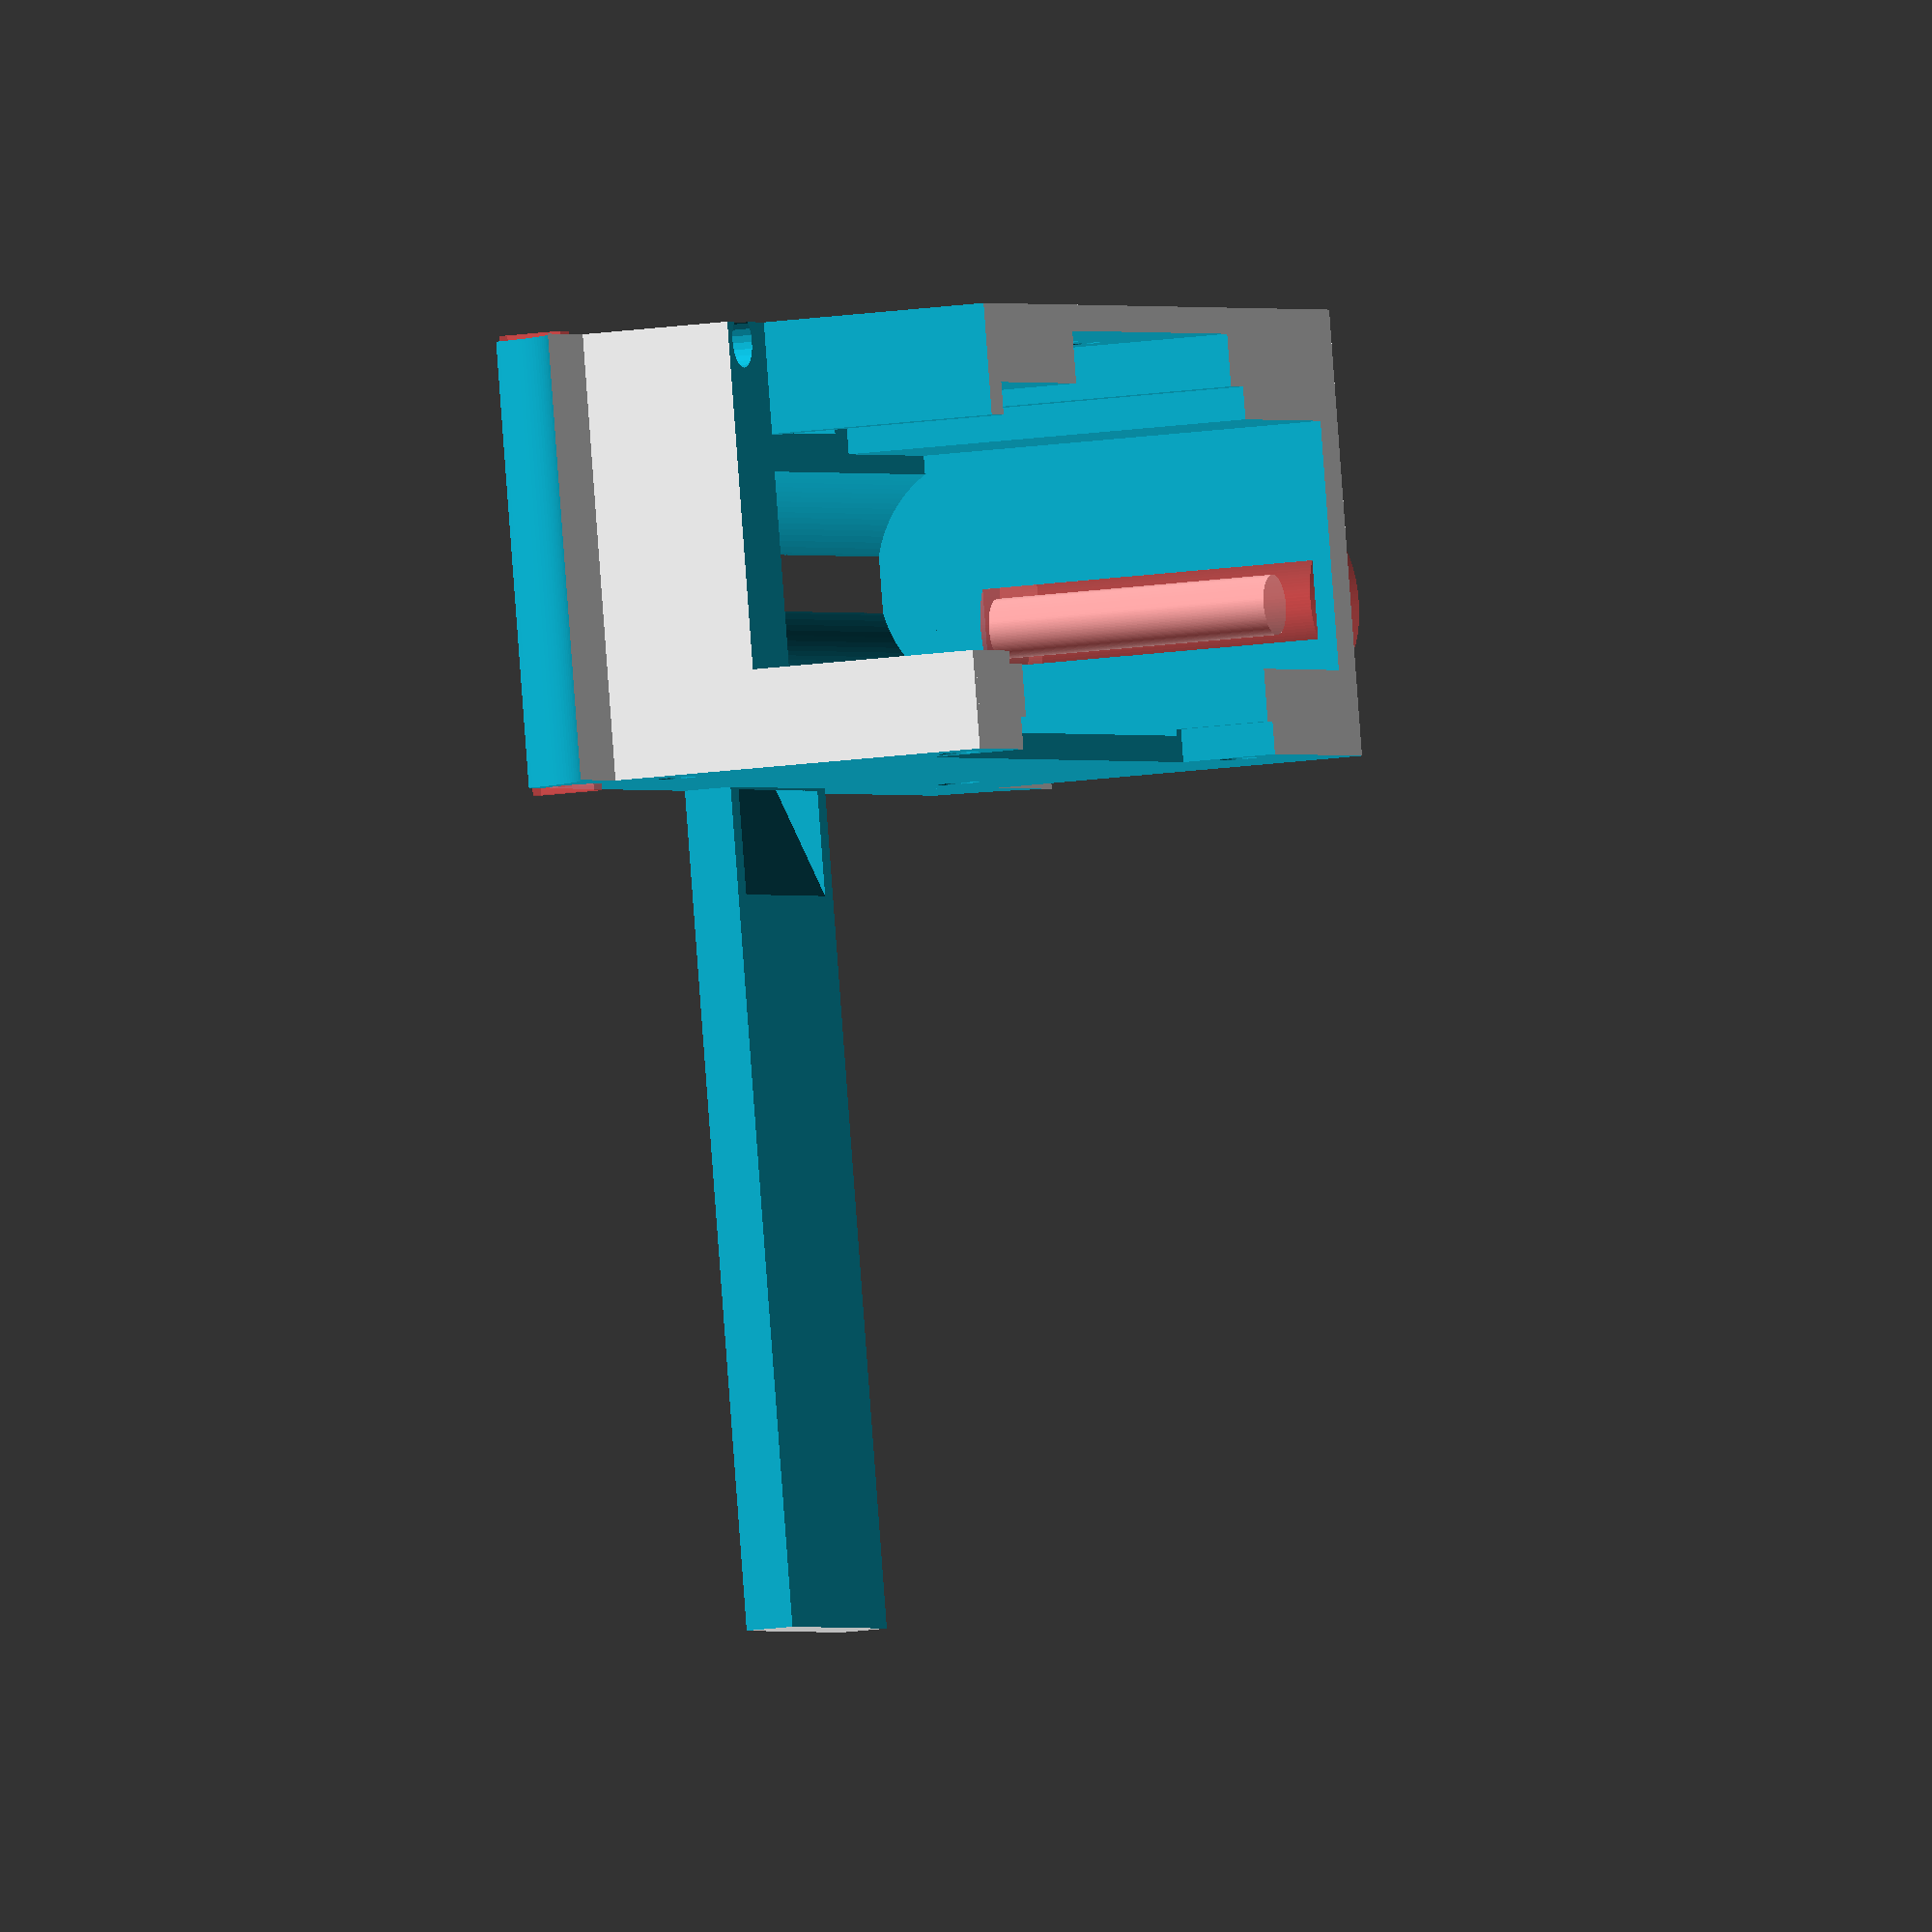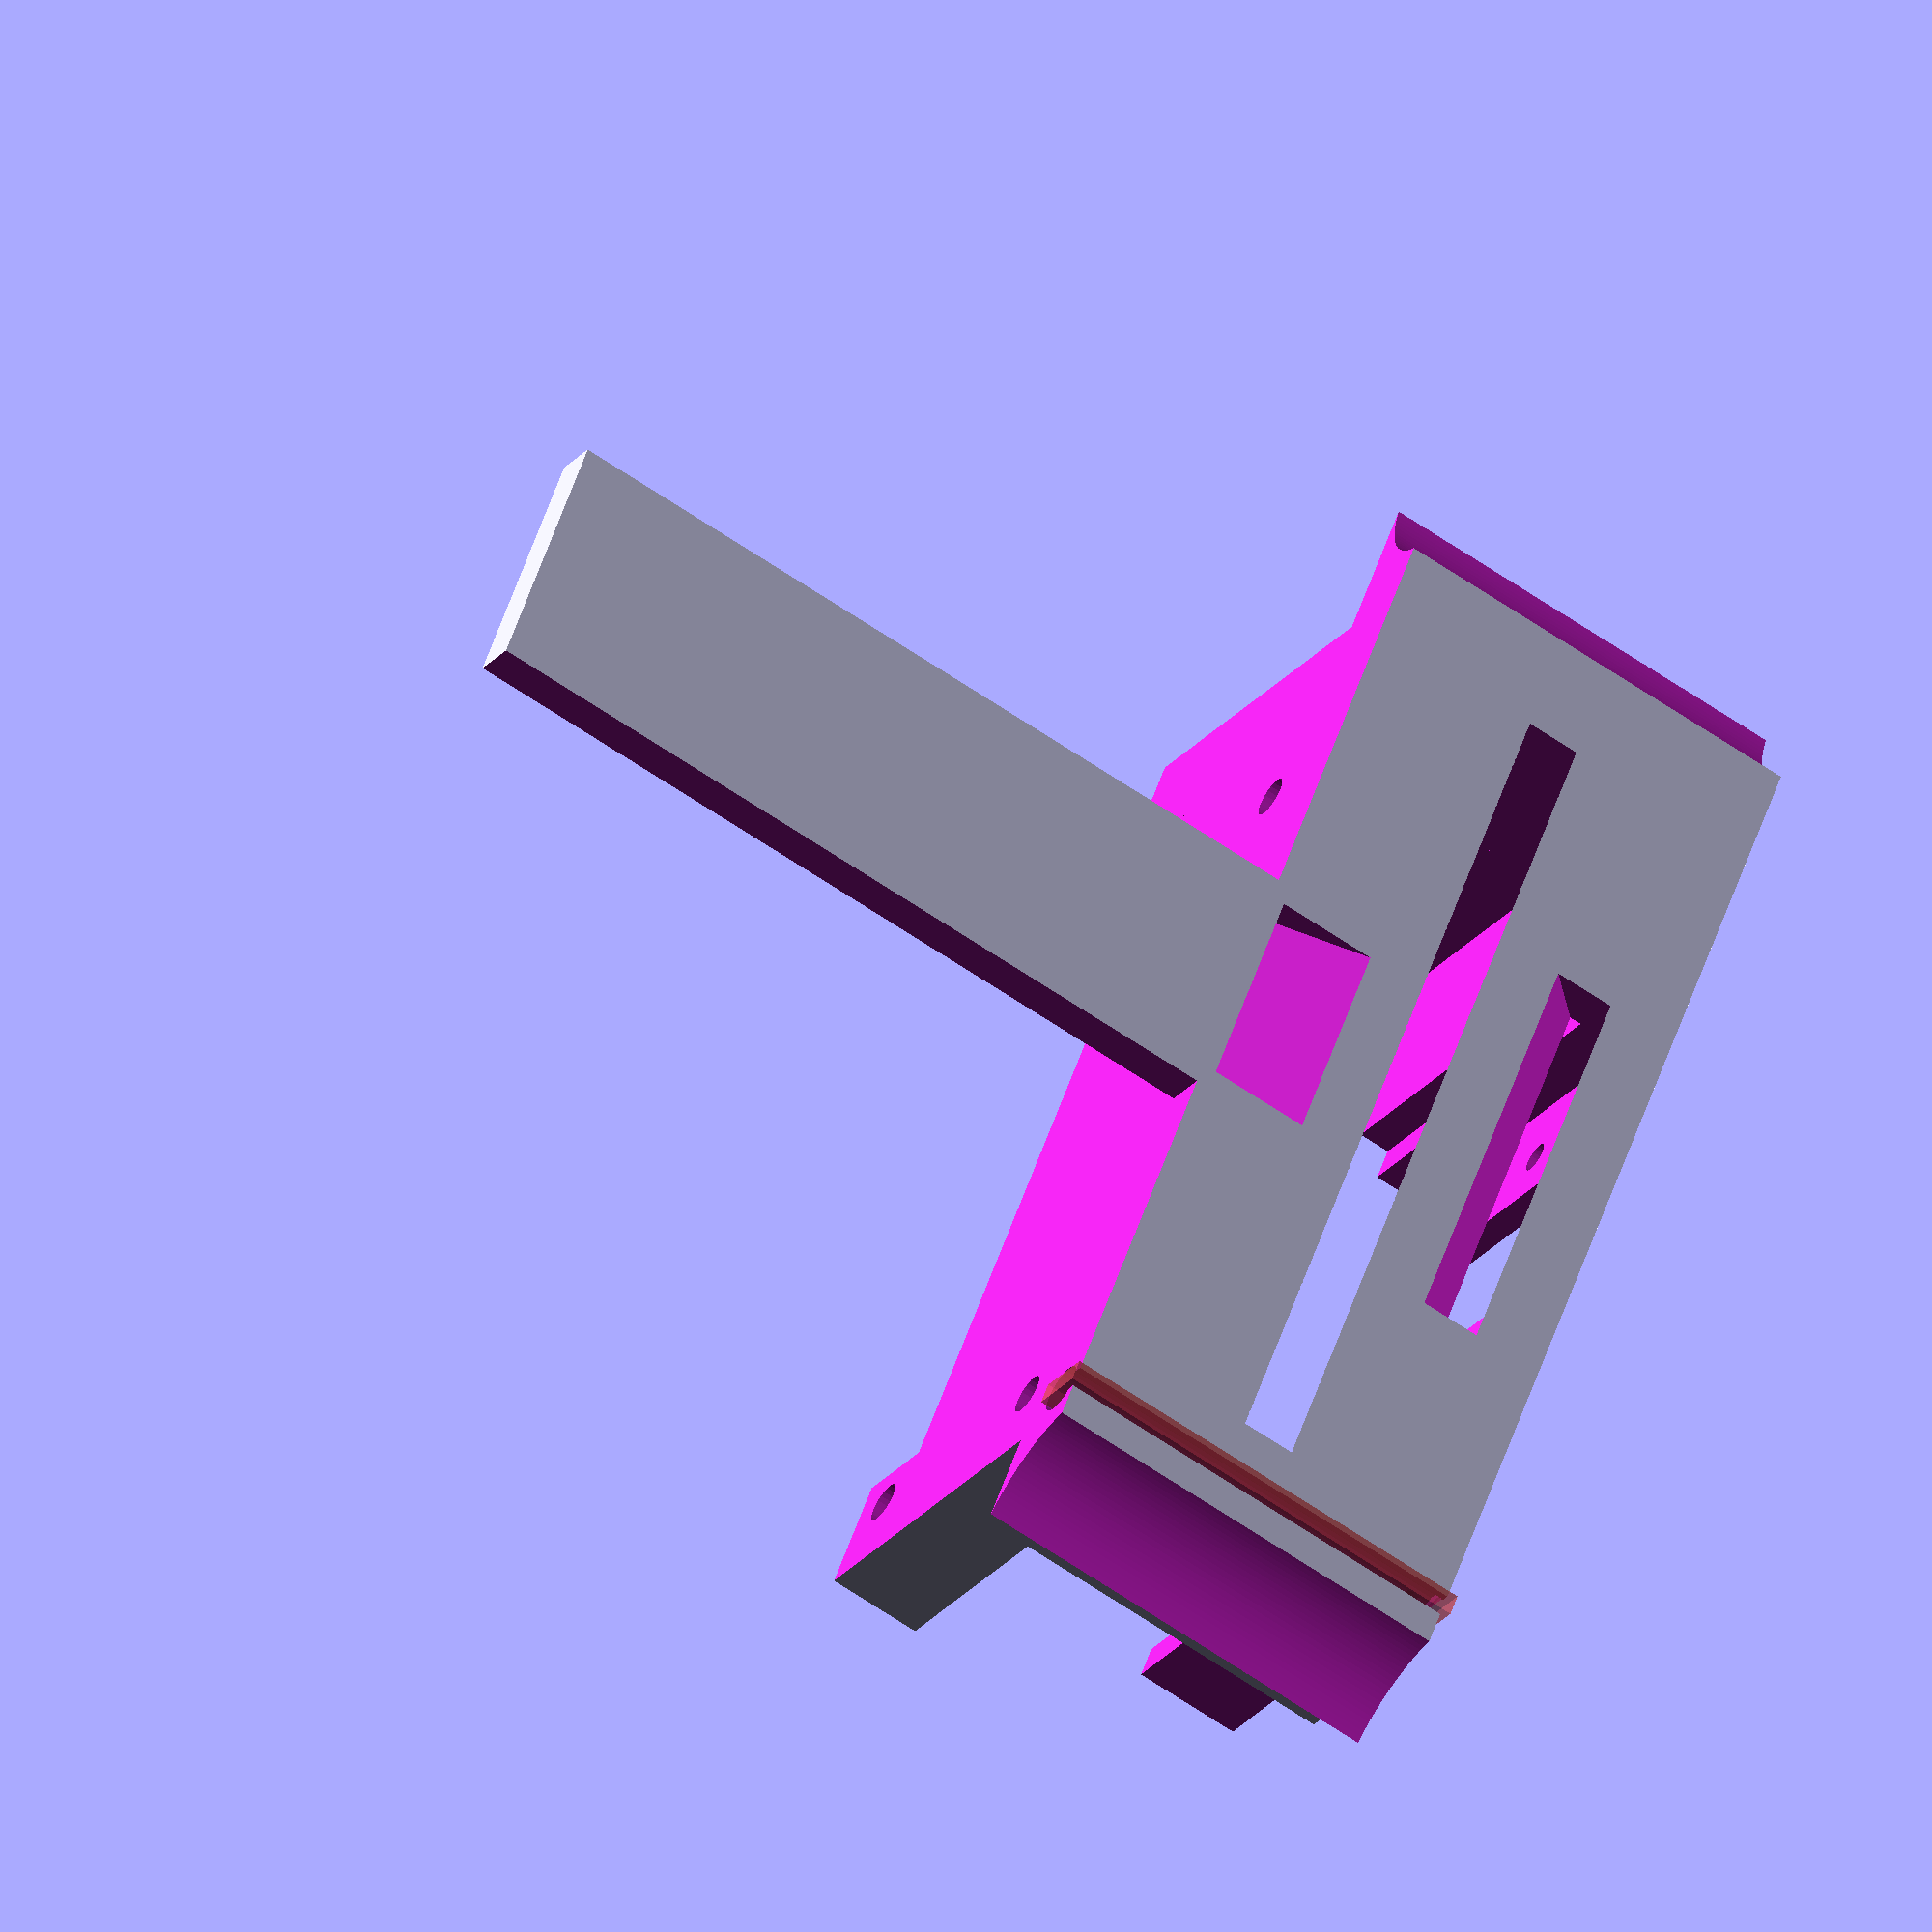
<openscad>
union () {
difference(){
union(){
translate([-4,0,1.7])cube([98,98,6.9], center=true);    
translate([-13,-2,19.5])cube([80,79,31], center=true); 
translate([-23.5,-6.5,19.5])cube([8,69,31], center=true);
}
    //Cube LiPo Battery Core Electronics style
    translate([-34,-6.5,20])cube([26,50,35], center=true);

    //Dual cylinder lipo Adafruit style
    translate([-35,0,21])cube([19,68,37], center=true);
    translate([-35,0,7.5]) rotate([90,0,0])   cylinder(h=68, r1=9.5, r2=9.5, center=true,$fn=128);
     
    //Outside rail mounts
    translate([0,50.8,-3.6])  rotate([0,90,0])   cylinder(h=115, r1=9, r2=9, center=true,$fn=128);
    translate([0,-50.8,-3.6])  rotate([0,90,0])   cylinder(h=115, r1=9, r2=9, center=true,$fn=128);

    //Hole clearance
    //translate([0,29.5,-17])  rotate([0,90,0])   cylinder(h=115, r1=17, r2=17, center=true,$fn=128);
    //translate([0,-29.5,-17])  rotate([0,90,0])   cylinder(h=115, r1=17, r2=17, center=true,$fn=128);
    
    //Cavity for camera cable
    translate([-46.6,0,0.3]) rotate([0,-40,0]) cube([3.7,32,9], center=true);
    translate([-21,0,-0.5]) rotate([0,-22,0]) cube([30,16.3,3], center=true);

    //Camera cable routing
    #translate([-31,38,20])  rotate([0,0,0])   cylinder(27, r1=5, r2=5, center=true,$fn=128);
    
    ///camera holes
    translate([-51,10.5,25.5])rotate([0,90,0])   cylinder(h=5, r1=1.2, r2=1.2, center=true,$fn=24);
    translate([-51,-10.5,25.5])rotate([0,90,0])   cylinder(h=5, r1=1.2, r2=1.2, center=true,$fn=24);
    translate([-51,10.5,13])rotate([0,90,0])   cylinder(h=5, r1=1.2, r2=1.2, center=true,$fn=24);
    translate([-51,-10.5,13])rotate([0,90,0])   cylinder(h=5, r1=1.2, r2=1.2, center=true,$fn=24);

    //camera cutout
    translate([-52,0,17])cube([8,13,20], center=true);
    
    //Camera installation
    translate([-41,0,20])cube([20,32,35], center=true);
    
    //Holes for battery terminals and solar plug
    translate([30,-30,16])cube([98,40.5,40], center=true);
    translate([30,30,16])cube([98,40.5,40], center=true);
    
     //battery cable routing
    translate([-34,-37,27])  cube([15,10,20], center=true);
    translate([-51.5,-38.7,9]) rotate([0,0,0])  cylinder(h=20, r1=2, r2=2, center=true,$fn=24);
    #translate([-36,-38.5,0])  cube([35,1.7,5], center=true);

    translate([-46,-39.5,29])  cube([20,11.1,24], center=true);
   
    translate([-35.3,-38.5,0.7])rotate([0,90,0])   cylinder(h=35, r1=2, r2=2, center=true,$fn=24);

    
    
     //Pi Zero holes  
    translate([-17,-35.7,31])rotate([0,90,0])   cylinder(h=17.5, r1=1.6, r2=1.6, center=true,$fn=24);
    translate([-17,22.3,31])rotate([0,90,0])   cylinder(h=17.5, r1=1.6, r2=1.6, center=true,$fn=24);
    translate([-17,-35.7,8])rotate([0,90,0])   cylinder(h=17.5, r1=1.6, r2=1.6, center=true,$fn=24);
    translate([-17,22.3,8])rotate([0,90,0])   cylinder(h=17.5, r1=1.6, r2=1.6, center=true,$fn=24);
    
    
    //Pi 4 cutout 85.6mm × 56.5mm
    //translate([52,0.8,25])cube([58,87,30], center=true);
    //Pi Zero cut out 65mm x 30mm
    //translate([6,-9,22])cube([42,120,33], center=true);
    
    //Pi PCB cutout
    translate([16,-6.5,20])cube([70,70.5,36], center=true);
    translate([7,-6.5,35])cube([57,52,15], center=true);

    //Ventilation
    
    //#translate([-44,0,20])rotate([90,0,0])   cylinder(h=60, r1=2, r2=2, center=true,$fn=24);
    //translate([-30,0,20])rotate([90,0,0])   cylinder(h=88, r1=2, r2=2, center=true,$fn=24);    
    //translate([-44,-6.5,10])rotate([90,0,0])   cylinder(h=88, r1=2, r2=2, center=true,$fn=24);
    //translate([-30,0,10])rotate([90,0,0])   cylinder(h=88, r1=2, r2=2, center=true,$fn=24);    
    //#translate([-44,0,30])rotate([90,0,0])   cylinder(h=60, r1=2, r2=2, center=true,$fn=24);
    //translate([-30,0,30])rotate([90,0,0])   cylinder(h=88, r1=2, r2=2, center=true,$fn=24);    

}
//Camera cable routing
translate([-31,37,14])  rotate([0,0,0])   cylinder(30, r1=2.3, r2=2.3, center=true,$fn=128);
        }


</openscad>
<views>
elev=192.6 azim=258.7 roll=248.0 proj=o view=solid
elev=24.0 azim=338.8 roll=151.6 proj=o view=solid
</views>
